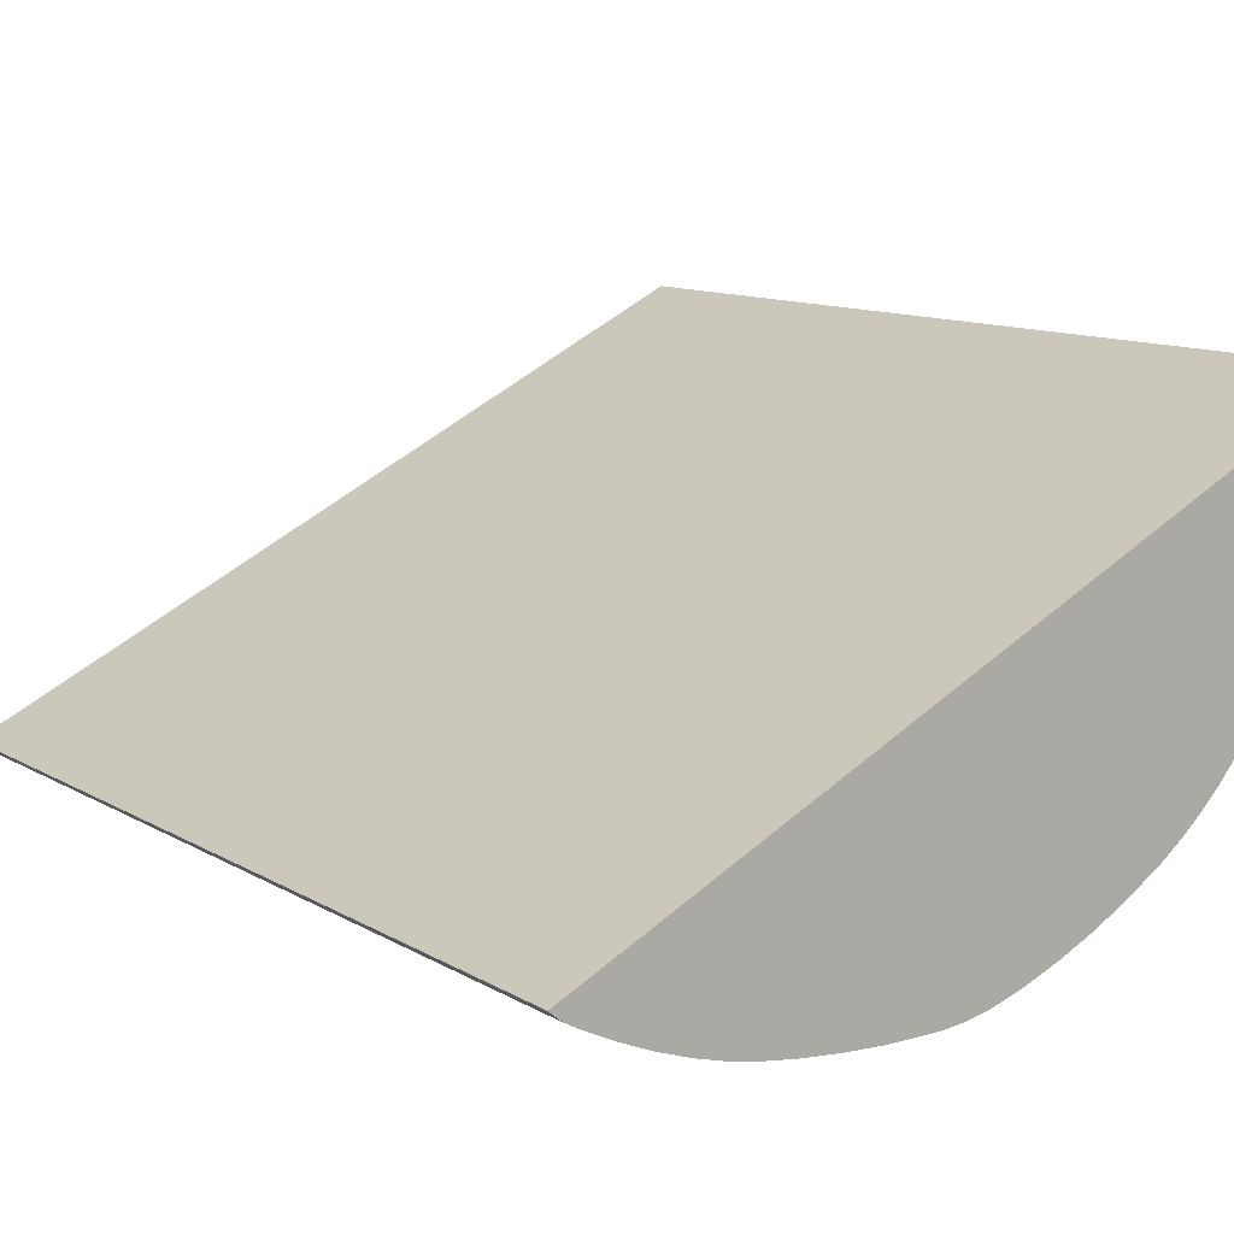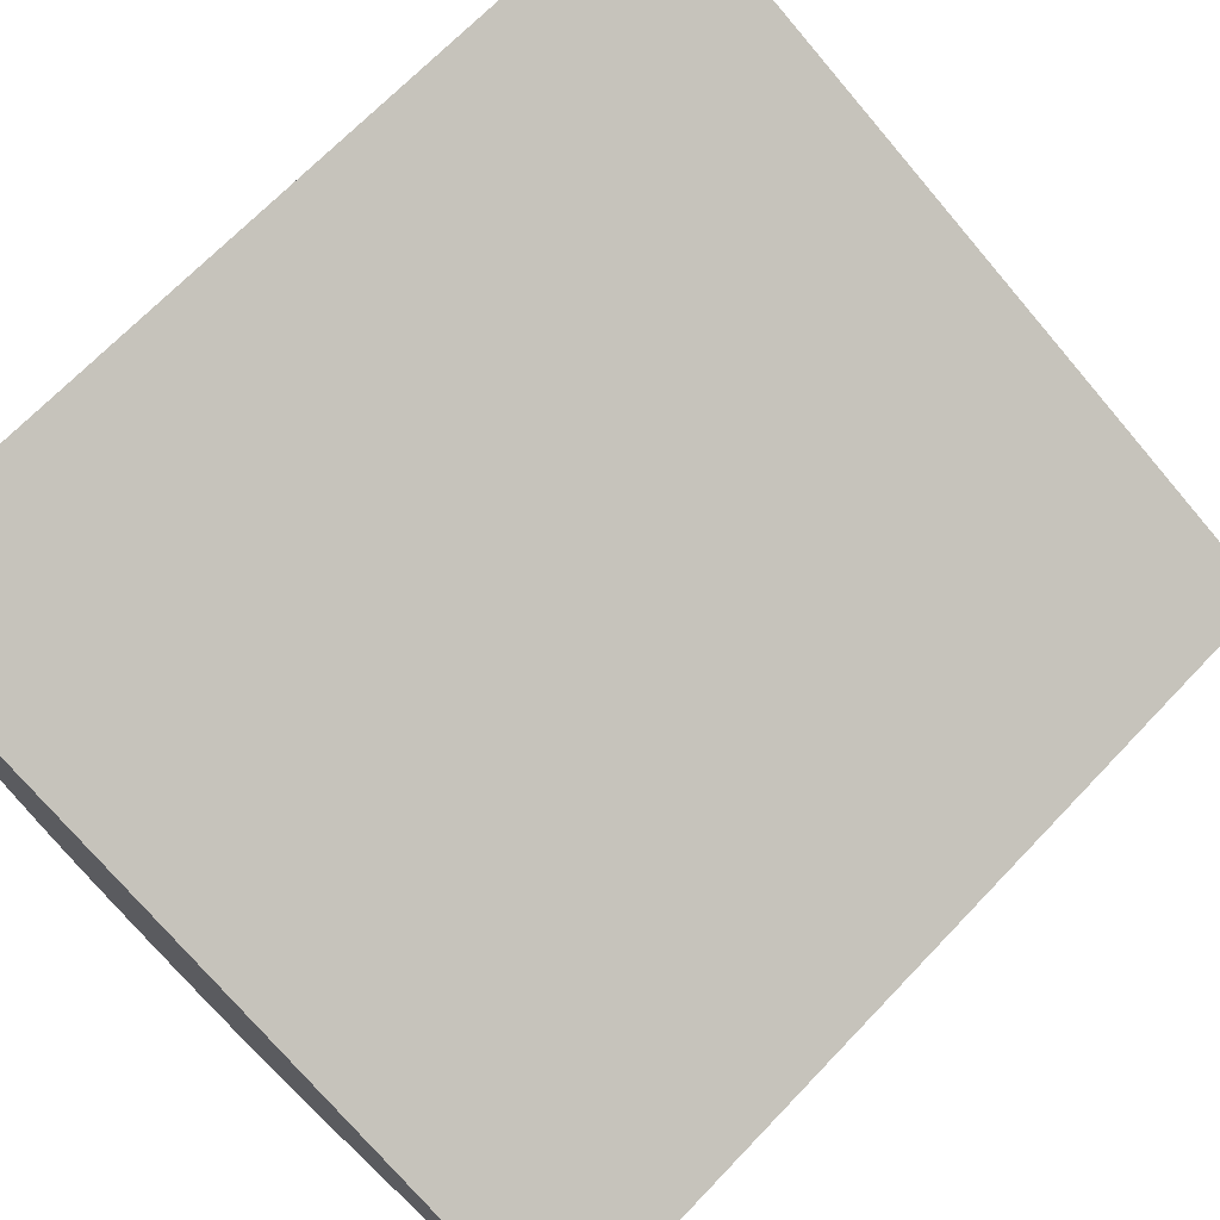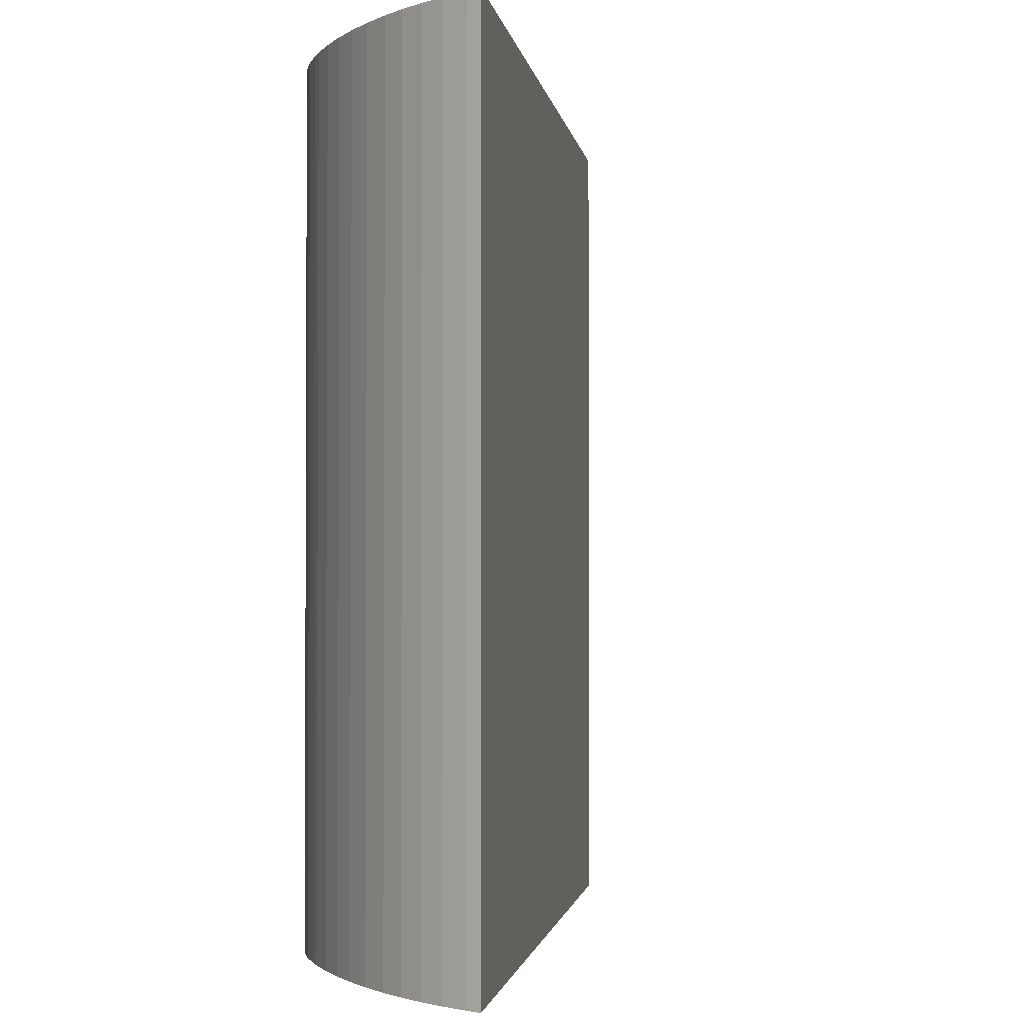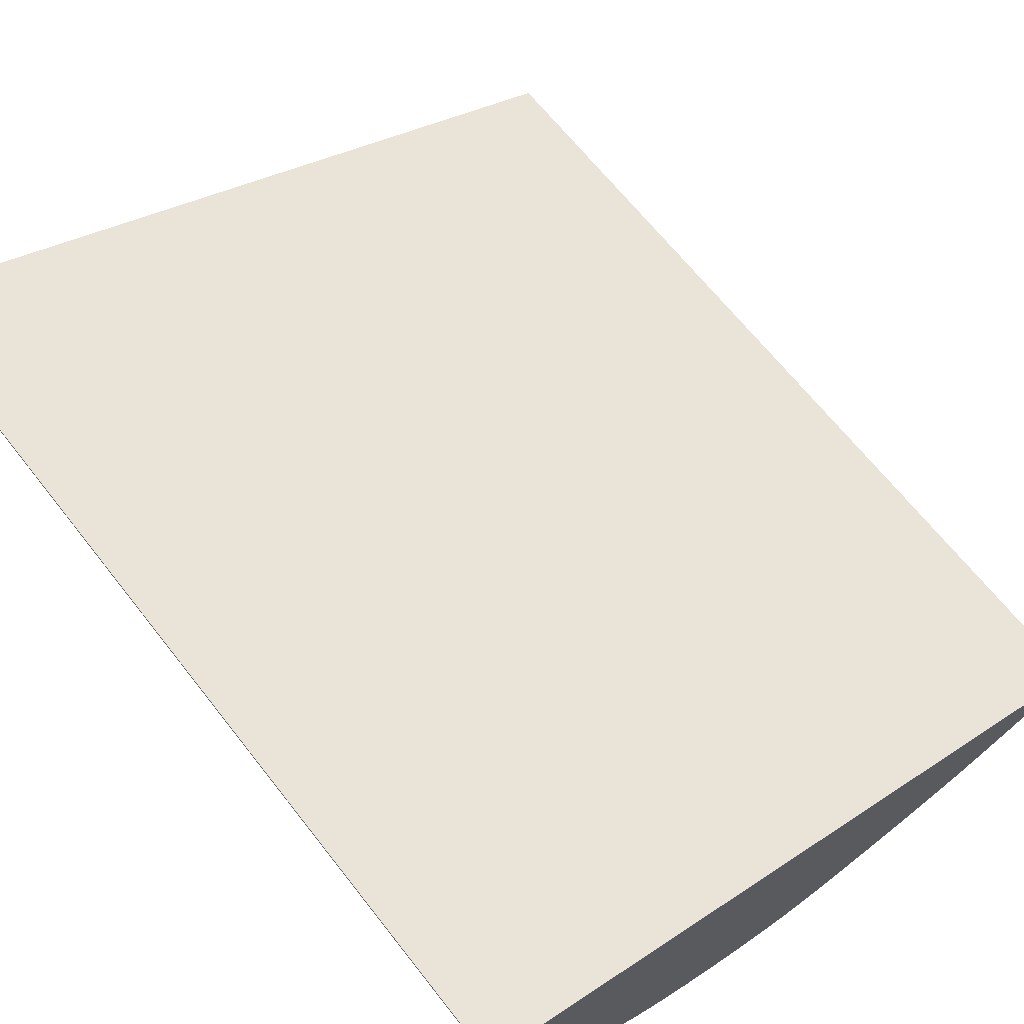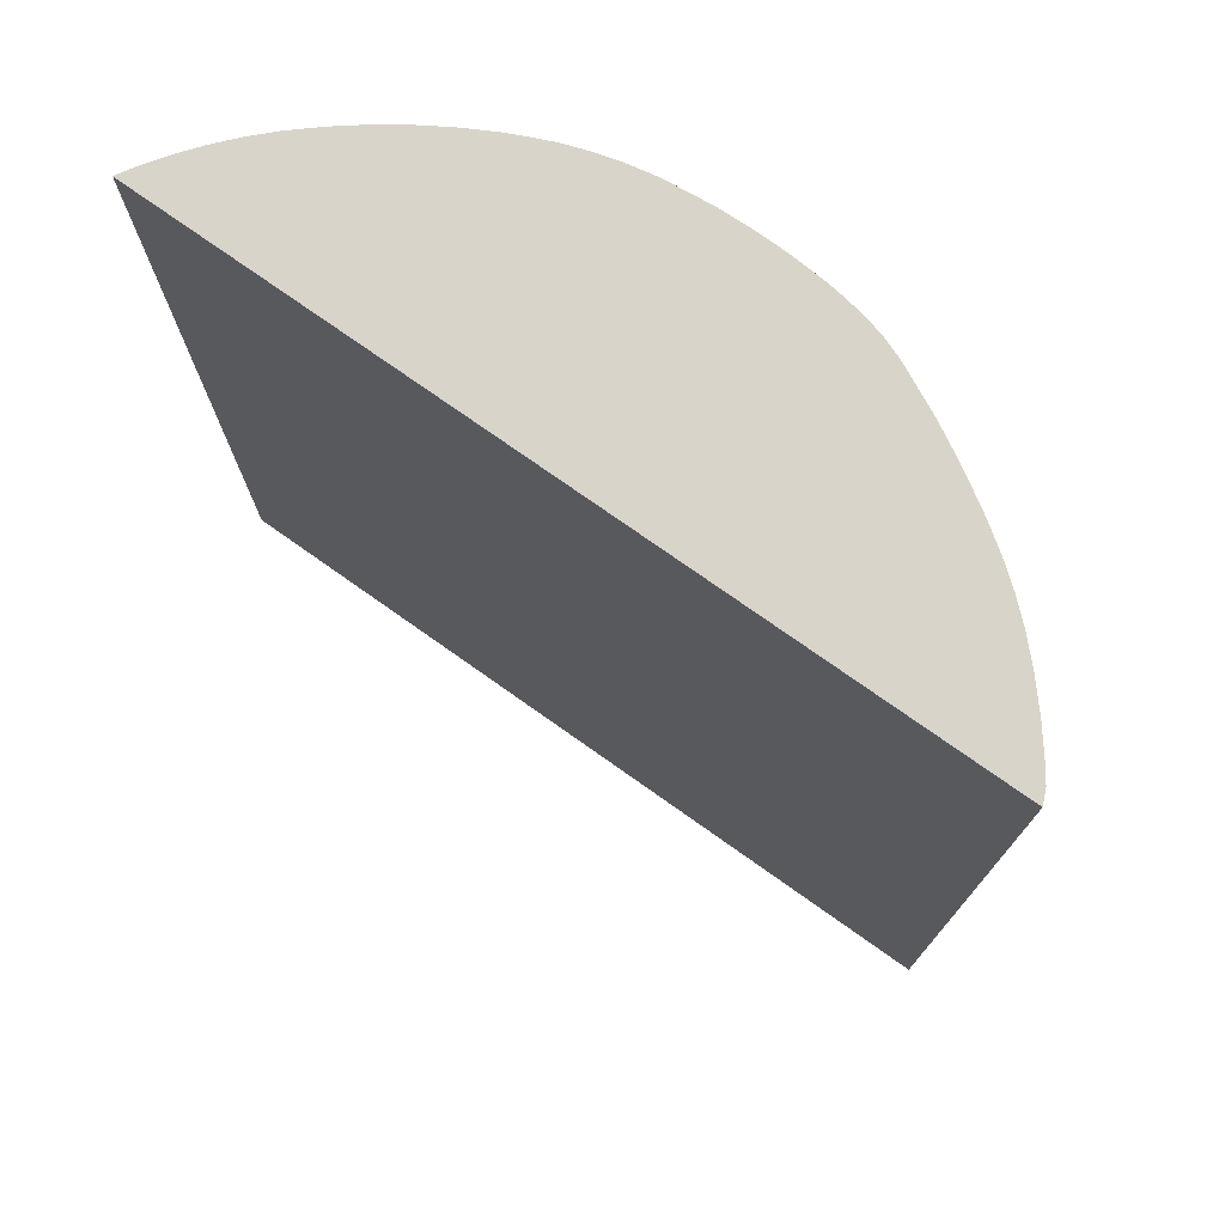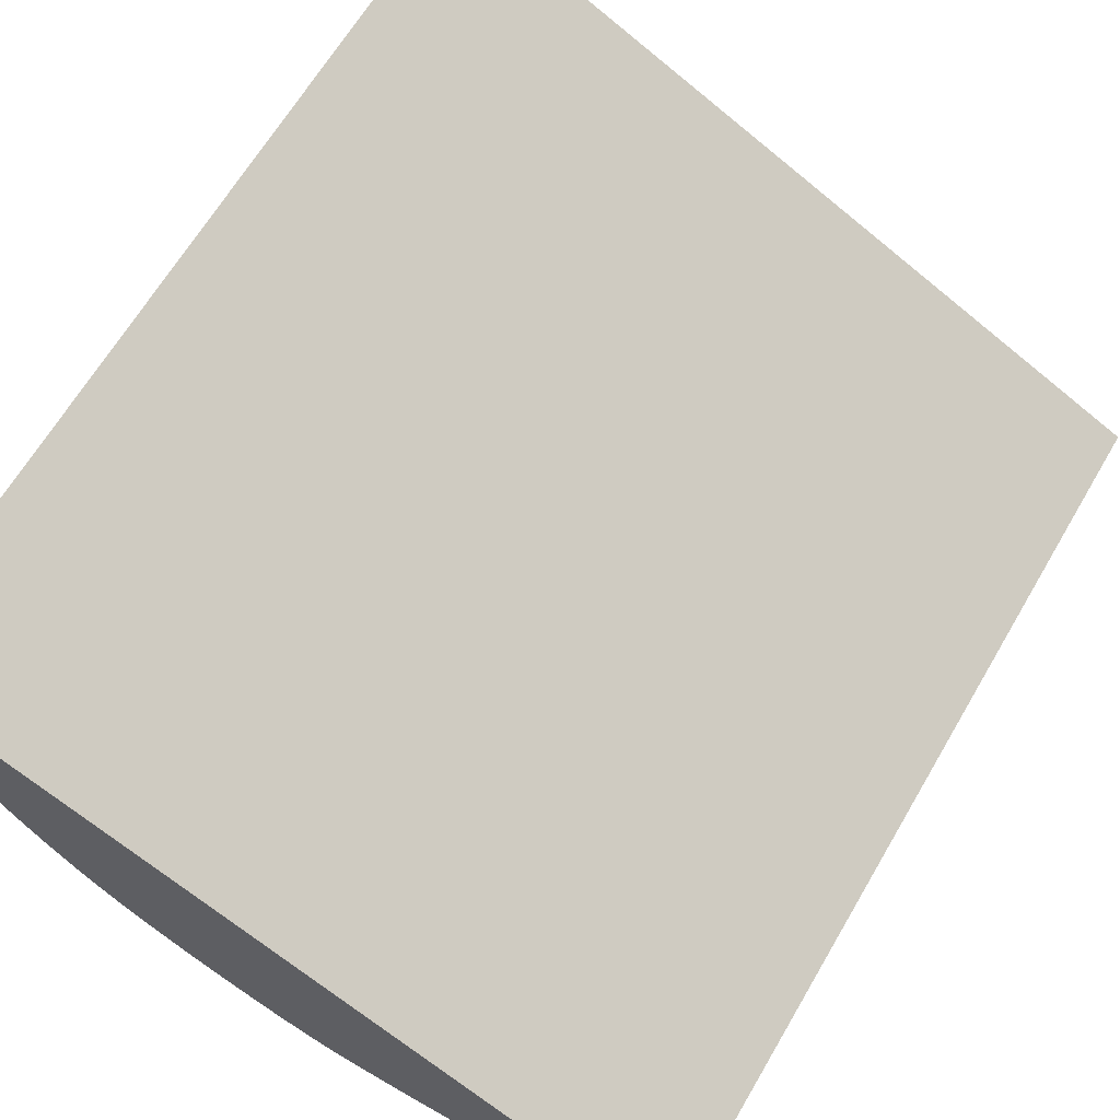
<metadata>
{"format":"obj","ext":"obj","renderer":"f3d","projection":"perspective","resolution":1024,"background":"white","views":[{"elev":11.3,"azim":144.4,"up":"+Z"},{"elev":69.7,"azim":43.8,"up":"+Z"},{"elev":-1.7,"azim":-55.8,"up":"+Y"},{"elev":66.3,"azim":-38.1,"up":"+Z"},{"elev":75.2,"azim":61.1,"up":"+Y"},{"elev":65.6,"azim":30.4,"up":"+Z"}]}
</metadata>
<code>
v -7.661 -0.07946 5.285
v -7.661 -0.07946 5.286
v -7.662 -0.07946 5.287
v -7.662 -0.07946 5.288
v -7.662 -0.07946 5.29
v -7.662 -0.07946 5.291
v -7.663 -0.07946 5.292
v -7.623 -0.07946 5.273
v -7.624 -0.07946 5.273
v -7.625 -0.07946 5.272
v -7.626 -0.07946 5.272
v -7.628 -0.07946 5.271
v -7.629 -0.07946 5.271
v -7.629 -0.07946 5.27
v -7.631 -0.07946 5.27
v -7.632 -0.07946 5.27
v -7.633 -0.07946 5.27
v -7.634 -0.07946 5.269
v -7.636 -0.07946 5.269
v -7.638 -0.07946 5.269
v -7.641 -0.07946 5.269
v -7.641 -0.07946 5.269
v -7.642 -0.07946 5.269
v -7.643 -0.07946 5.269
v -7.644 -0.07946 5.27
v -7.645 -0.07946 5.27
v -7.647 -0.07946 5.271
v -7.648 -0.07946 5.271
v -7.65 -0.07946 5.272
v -7.652 -0.07946 5.273
v -7.652 -0.07946 5.274
v -7.653 -0.07946 5.274
v -7.654 -0.07946 5.275
v -7.655 -0.07946 5.276
v -7.656 -0.07946 5.277
v -7.657 -0.07946 5.278
v -7.658 -0.07946 5.279
v -7.659 -0.07946 5.281
v -7.66 -0.07946 5.282
v -7.66 -0.07946 5.284
v -7.661 -0.1264 5.285
v -7.66 -0.1264 5.284
v -7.66 -0.1264 5.282
v -7.659 -0.1264 5.281
v -7.658 -0.1264 5.279
v -7.657 -0.1264 5.278
v -7.656 -0.1264 5.277
v -7.655 -0.1264 5.276
v -7.654 -0.1264 5.275
v -7.653 -0.1264 5.274
v -7.652 -0.1264 5.274
v -7.652 -0.1264 5.273
v -7.65 -0.1264 5.272
v -7.648 -0.1264 5.271
v -7.647 -0.1264 5.271
v -7.645 -0.1264 5.27
v -7.644 -0.1264 5.27
v -7.643 -0.1264 5.269
v -7.642 -0.1264 5.269
v -7.641 -0.1264 5.269
v -7.641 -0.1264 5.269
v -7.638 -0.1264 5.269
v -7.636 -0.1264 5.269
v -7.634 -0.1264 5.269
v -7.633 -0.1264 5.27
v -7.632 -0.1264 5.27
v -7.631 -0.1264 5.27
v -7.629 -0.1264 5.27
v -7.629 -0.1264 5.271
v -7.628 -0.1264 5.271
v -7.626 -0.1264 5.272
v -7.625 -0.1264 5.272
v -7.624 -0.1264 5.273
v -7.623 -0.1264 5.273
v -7.663 -0.1264 5.292
v -7.662 -0.1264 5.291
v -7.662 -0.1264 5.29
v -7.662 -0.1264 5.288
v -7.662 -0.1264 5.287
v -7.661 -0.1264 5.286
v -7.623 -0.1264 5.273
v -7.624 -0.1264 5.273
v -7.624 -0.07946 5.273
v -7.623 -0.07946 5.273
v -7.663 -0.1264 5.292
v -7.623 -0.1264 5.273
v -7.623 -0.07946 5.273
v -7.663 -0.07946 5.292
f 1 2 3
f 1 3 4
f 1 4 5
f 1 5 6
f 1 6 7
f 1 7 8
f 1 8 9
f 1 9 10
f 1 10 11
f 1 11 12
f 1 12 13
f 1 13 14
f 1 14 15
f 1 15 16
f 1 16 17
f 1 17 18
f 1 18 19
f 1 19 20
f 1 20 21
f 1 21 22
f 1 22 23
f 1 23 24
f 1 24 25
f 1 25 26
f 1 26 27
f 1 27 28
f 1 28 29
f 1 29 30
f 1 30 31
f 1 31 32
f 1 32 33
f 1 33 34
f 1 34 35
f 1 35 36
f 1 36 37
f 1 37 38
f 1 38 39
f 1 39 40
f 41 42 43
f 41 43 44
f 41 44 45
f 41 45 46
f 41 46 47
f 41 47 48
f 41 48 49
f 41 49 50
f 41 50 51
f 41 51 52
f 41 52 53
f 41 53 54
f 41 54 55
f 41 55 56
f 41 56 57
f 41 57 58
f 41 58 59
f 41 59 60
f 41 60 61
f 41 61 62
f 41 62 63
f 41 63 64
f 41 64 65
f 41 65 66
f 41 66 67
f 41 67 68
f 41 68 69
f 41 69 70
f 41 70 71
f 41 71 72
f 41 72 73
f 41 73 74
f 41 74 75
f 41 75 76
f 41 76 77
f 41 77 78
f 41 78 79
f 41 79 80
f 1 42 41
f 42 1 40
f 43 42 40
f 43 40 39
f 44 43 39
f 44 39 38
f 45 44 38
f 45 38 37
f 46 45 37
f 46 37 36
f 47 46 36
f 47 36 35
f 48 47 35
f 48 35 34
f 49 48 34
f 49 34 33
f 50 49 33
f 50 33 32
f 51 50 32
f 51 32 31
f 52 51 31
f 52 31 30
f 53 52 30
f 53 30 29
f 54 53 29
f 54 29 28
f 55 54 28
f 55 28 27
f 56 55 27
f 56 27 26
f 57 56 26
f 57 26 25
f 58 57 25
f 58 25 24
f 59 58 24
f 59 24 23
f 60 59 23
f 60 23 22
f 61 60 22
f 61 22 21
f 62 61 21
f 62 21 20
f 63 62 20
f 63 20 19
f 64 63 19
f 64 19 18
f 65 64 18
f 65 18 17
f 66 65 17
f 66 17 16
f 67 66 16
f 67 16 15
f 68 67 15
f 68 15 14
f 69 68 14
f 69 14 13
f 70 69 13
f 70 13 12
f 71 70 12
f 71 12 11
f 72 71 11
f 72 11 10
f 73 72 10
f 73 10 9
f 81 82 83
f 81 83 84
f 85 86 87
f 85 87 88
f 76 75 7
f 76 7 6
f 77 76 6
f 77 6 5
f 78 77 5
f 78 5 4
f 79 78 4
f 79 4 3
f 80 79 3
f 80 3 2
f 41 80 2
f 1 41 2

</code>
